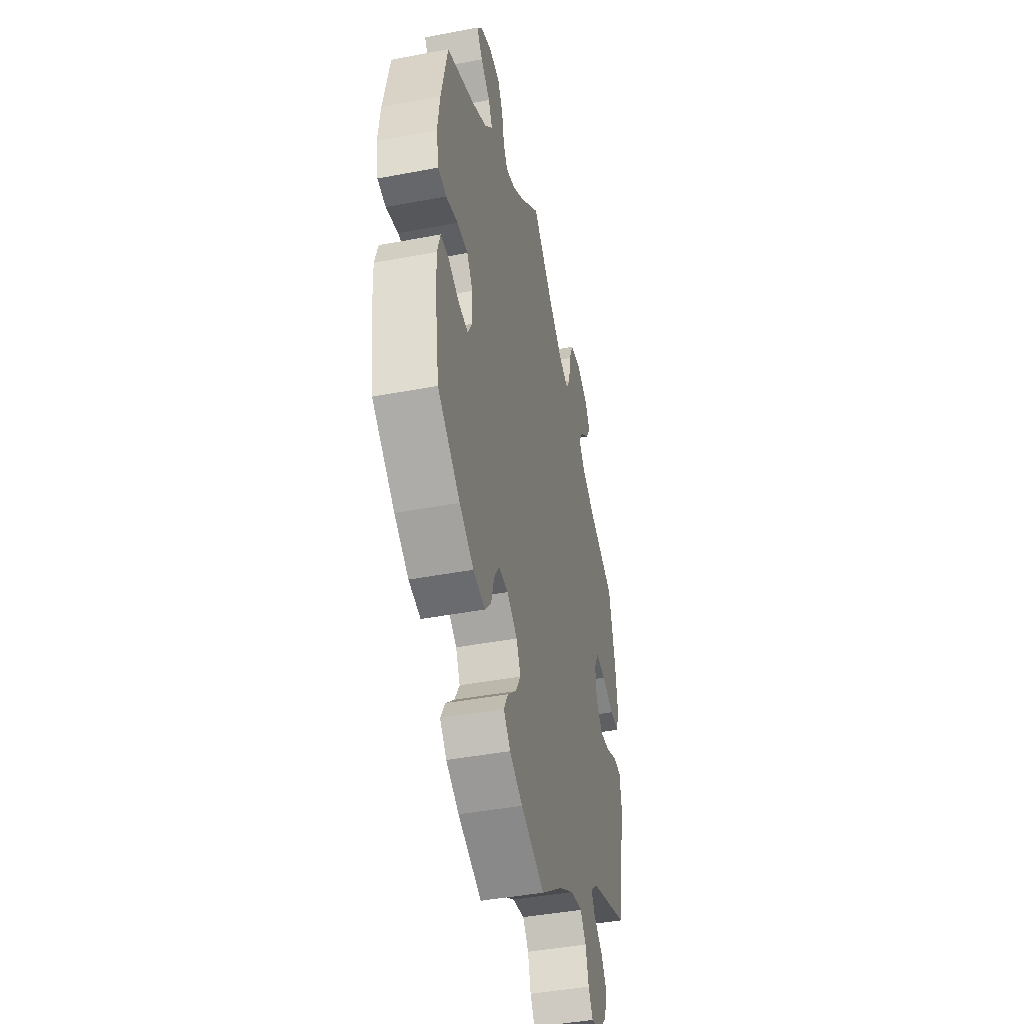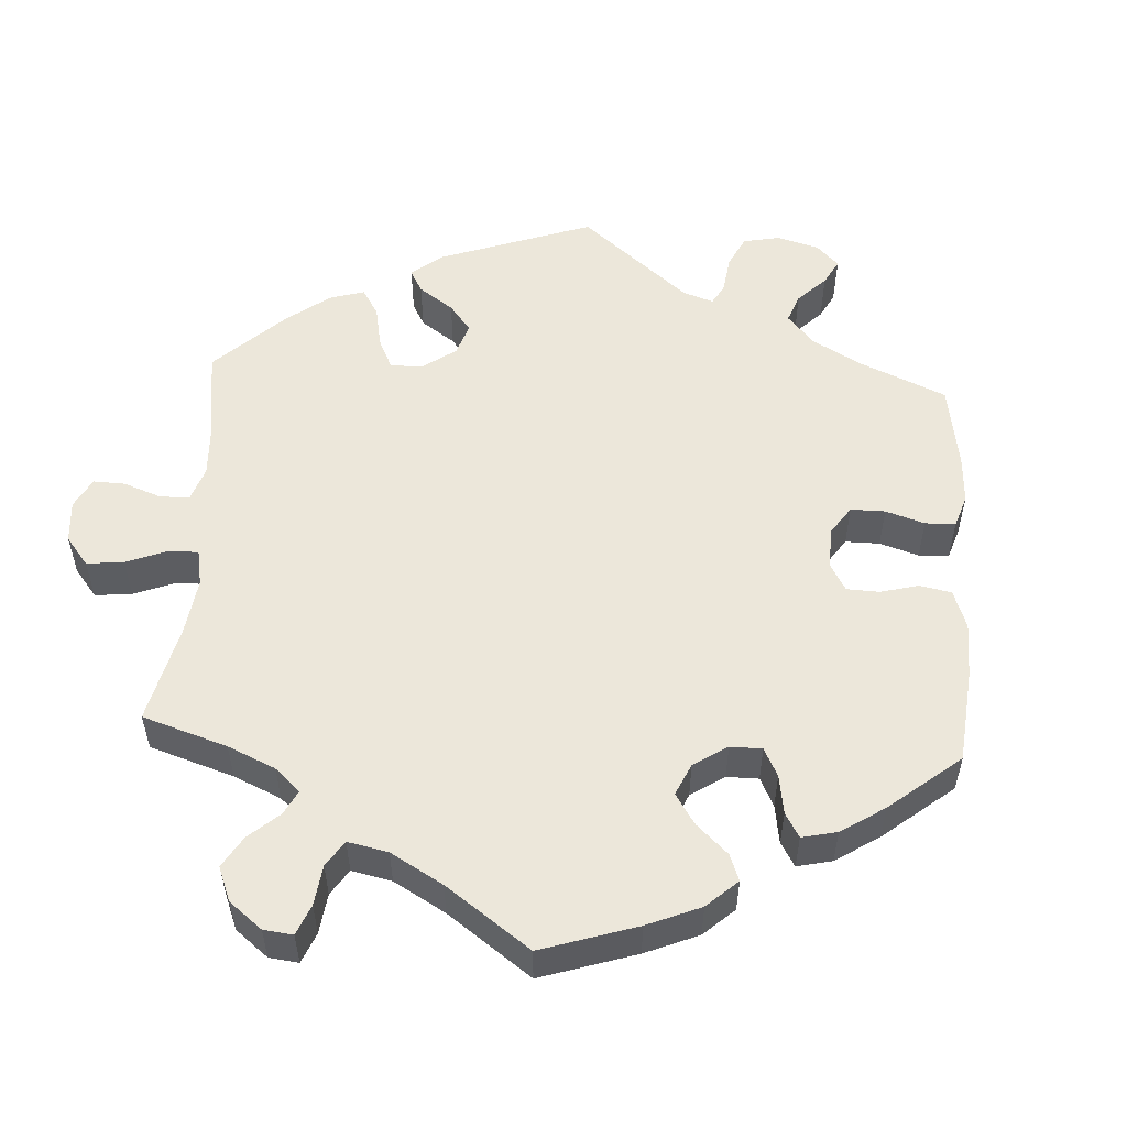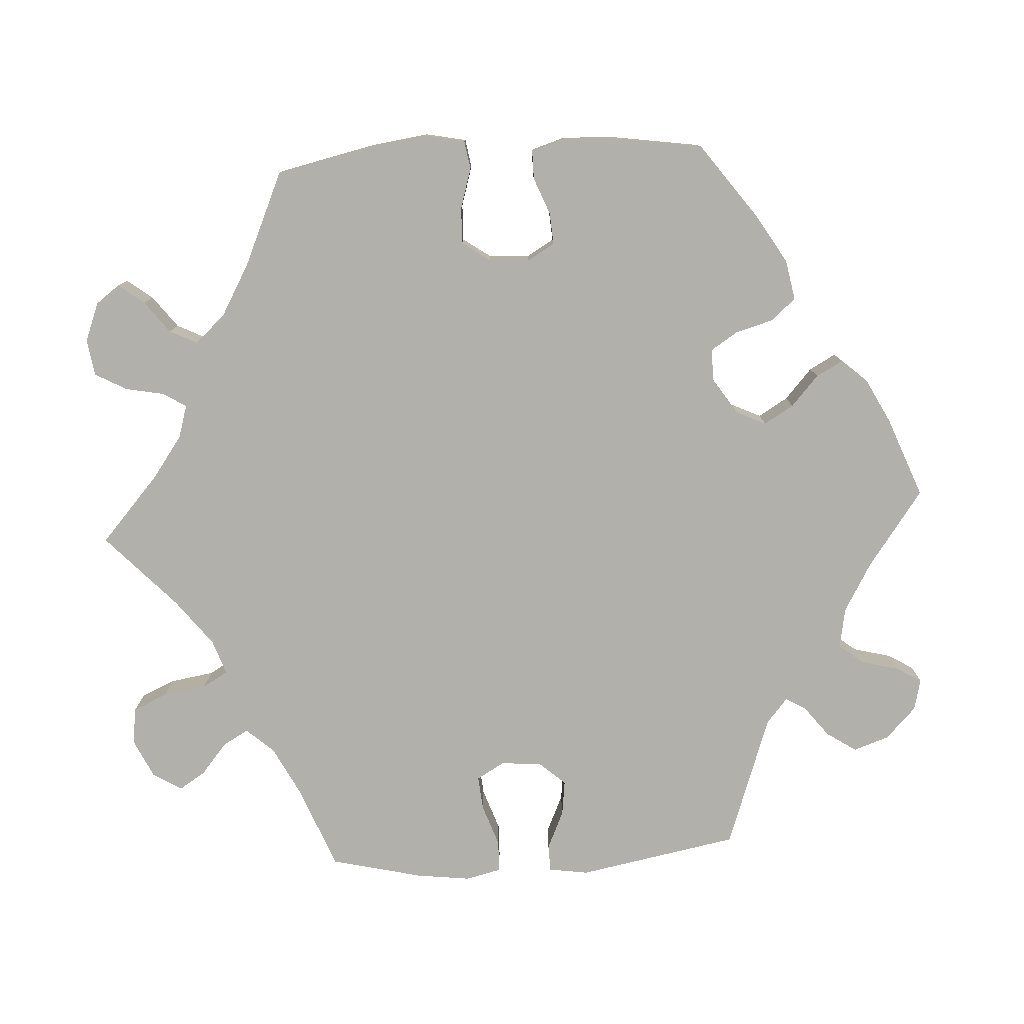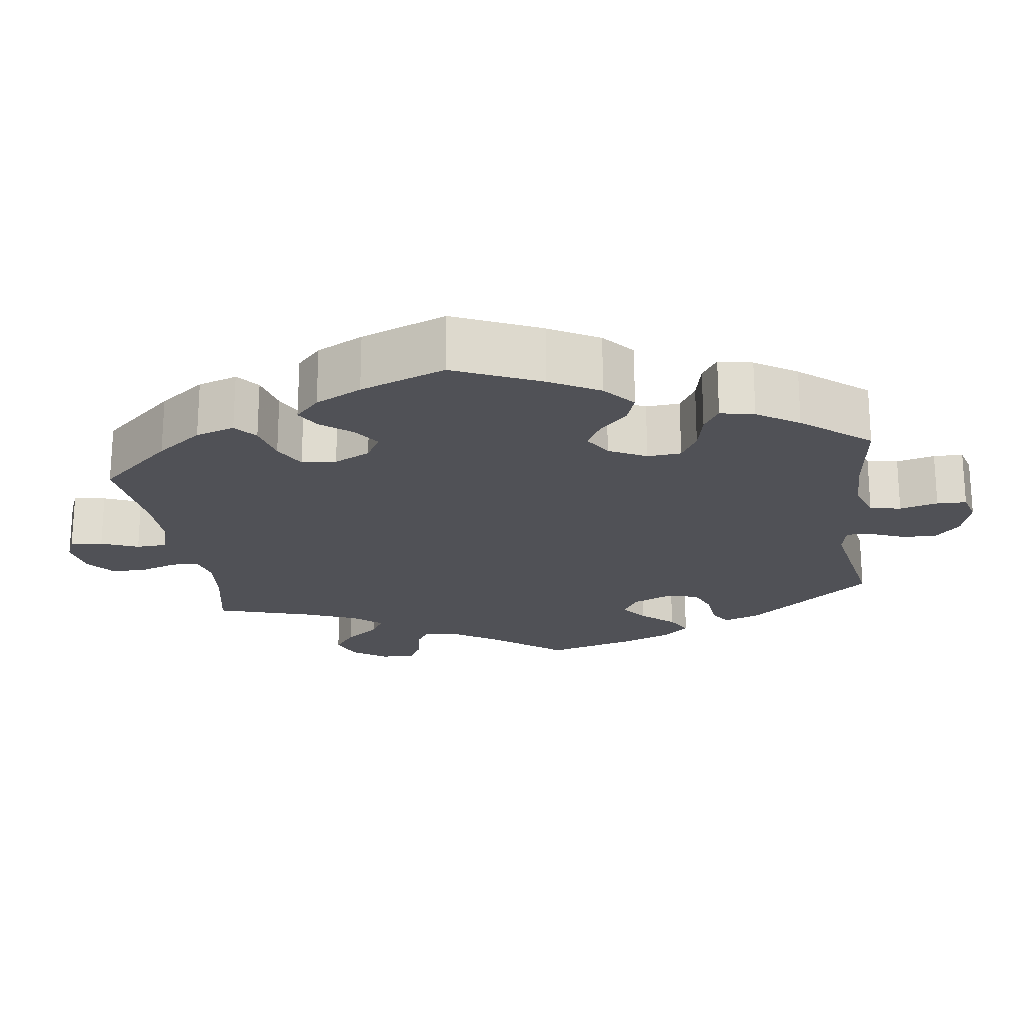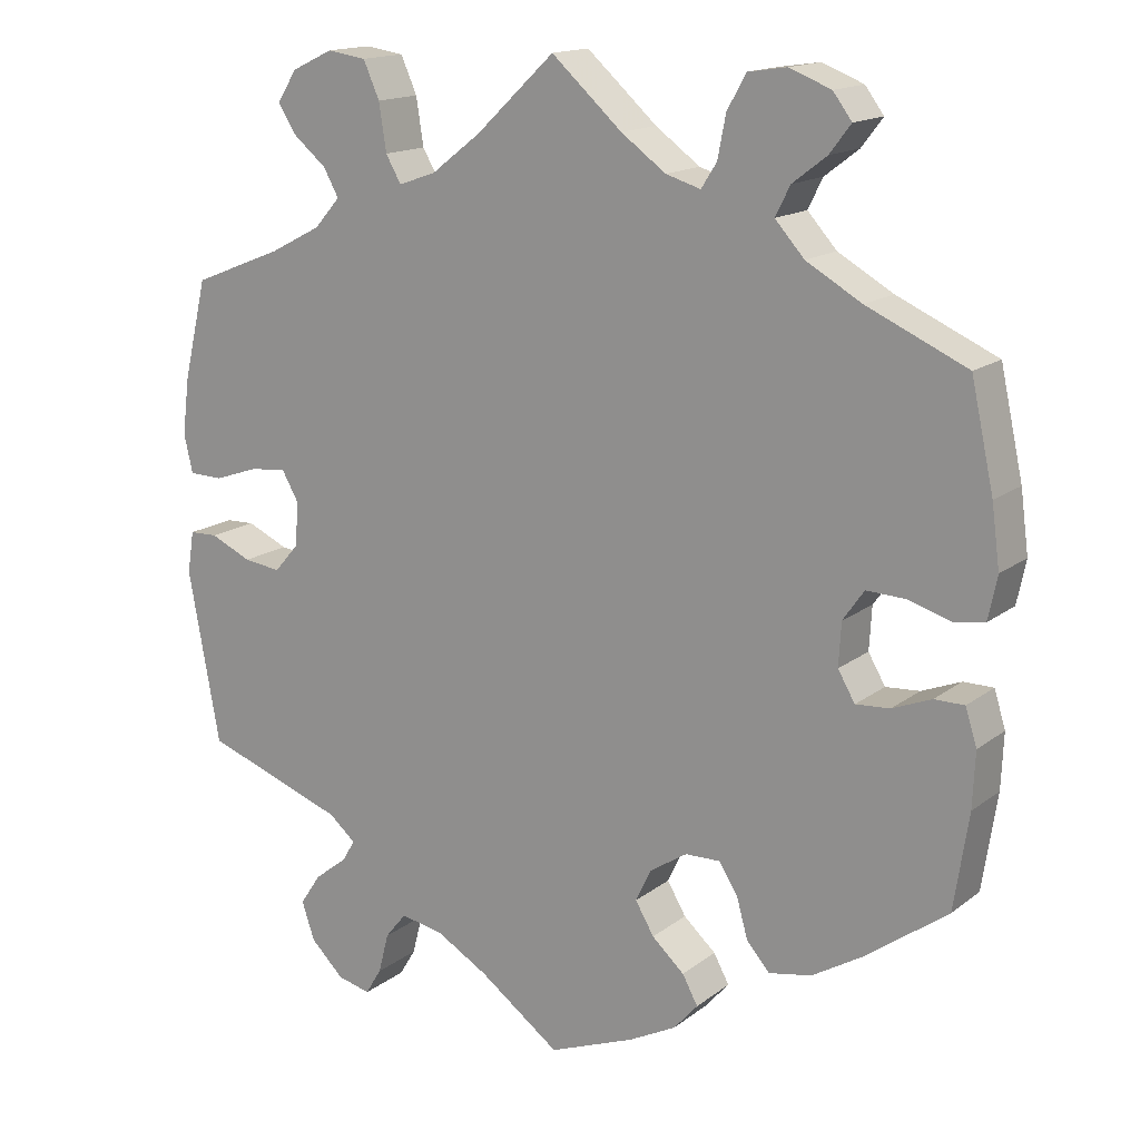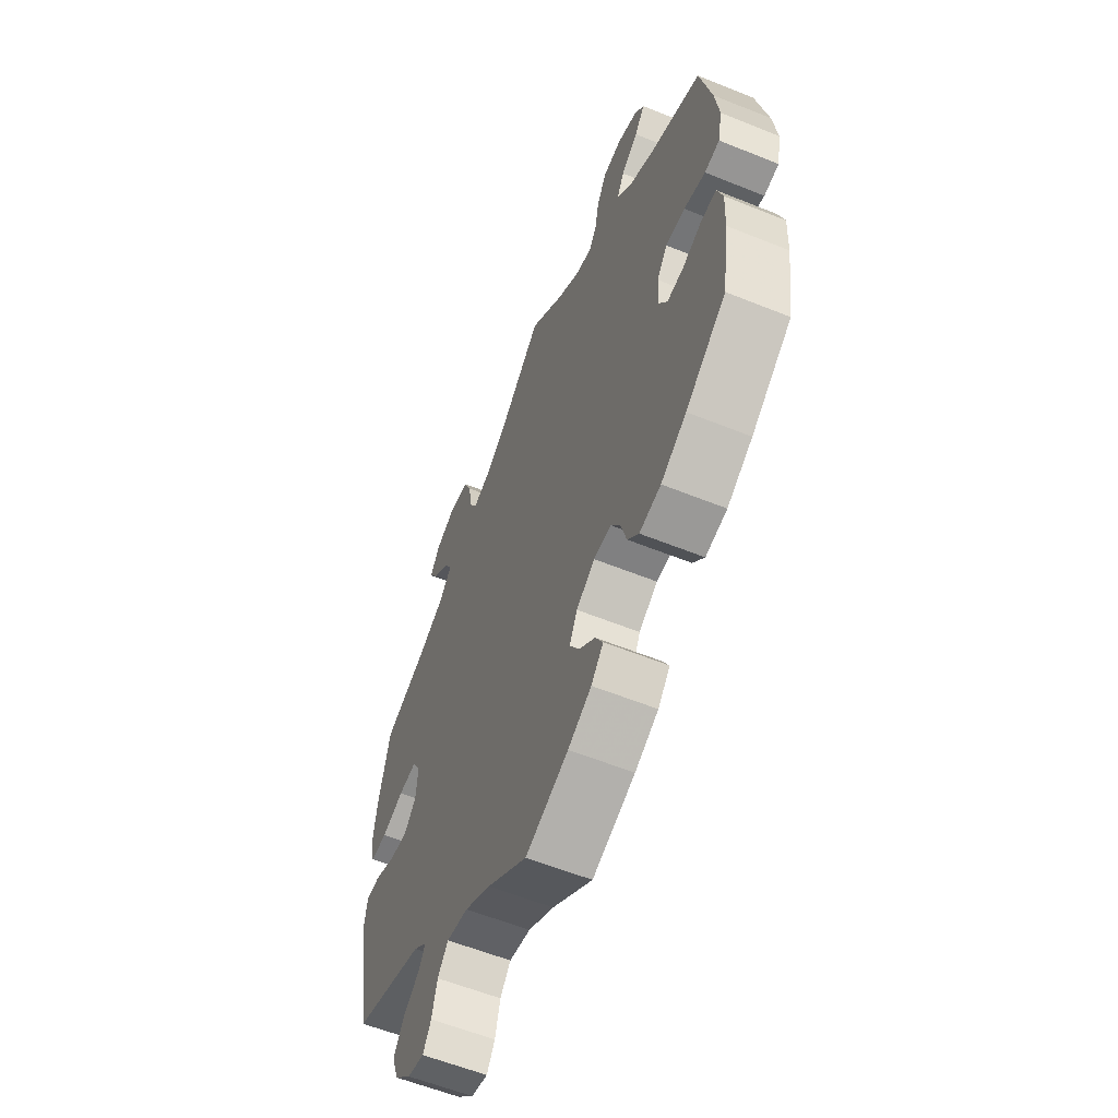
<metadata>
{"format":"obj","ext":"obj","renderer":"f3d","projection":"perspective","resolution":1024,"background":"white","views":[{"elev":-43.2,"azim":102.7,"up":"+Z"},{"elev":53.5,"azim":63.4,"up":"+Y"},{"elev":-78.5,"azim":93.4,"up":"+Y"},{"elev":-20.4,"azim":127.7,"up":"+Y"},{"elev":15.6,"azim":33.3,"up":"+Z"},{"elev":-58.8,"azim":67.4,"up":"+Z"}]}
</metadata>
<code>
v -0.1 0.07 -0.505
v -0.164 0.07 -0.468
v -0.217 0.07 -0.458
v -0.243 0.07 -0.49
v -0.256 0.07 -0.54
v -0.276 0.07 -0.573
v -0.317 0.07 -0.563
v -0.358 0.07 -0.523
v -0.374 0.07 -0.476
v -0.348 0.07 -0.437
v -0.308 0.07 -0.406
v -0.292 0.07 -0.379
v -0.325 0.07 -0.351
v -0.5 0.07 -0.289
v -0.539 0.07 -0.077
v -0.531 0.07 -0.025
v -0.496 0.07 -0.024
v -0.445 0.07 -0.047
v -0.399 0.07 -0.053
v -0.369 0.07 -0.019
v -0.364 0.07 0.035
v -0.385 0.07 0.072
v -0.43 0.07 0.068
v -0.485 0.07 0.049
v -0.527 0.07 0.05
v -0.538 0.07 0.097
v -0.529 0.07 0.168
v -0.5 0.07 0.289
v -0.389 0.07 0.333
v -0.325 0.07 0.366
v -0.293 0.07 0.402
v -0.312 0.07 0.436
v -0.353 0.07 0.47
v -0.375 0.07 0.505
v -0.351 0.07 0.543
v -0.3 0.07 0.567
v -0.252 0.07 0.56
v -0.232 0.07 0.515
v -0.223 0.07 0.457
v -0.204 0.07 0.424
v -0.158 0.07 0.44
v -0.097 0.07 0.487
v 0 0.07 0.578
v 0.087 0.07 0.5
v 0.142 0.07 0.46
v 0.185 0.07 0.447
v 0.204 0.07 0.477
v 0.214 0.07 0.528
v 0.237 0.07 0.57
v 0.285 0.07 0.577
v 0.336 0.07 0.557
v 0.359 0.07 0.526
v 0.333 0.07 0.492
v 0.291 0.07 0.46
v 0.273 0.07 0.424
v 0.309 0.07 0.384
v 0.377 0.07 0.345
v 0.5 0.07 0.29
v 0.528 0.07 0.162
v 0.538 0.07 0.087
v 0.527 0.07 0.034
v 0.49 0.07 0.028
v 0.437 0.07 0.044
v 0.389 0.07 0.046
v 0.363 0.07 0.009
v 0.36 0.07 -0.044
v 0.381 0.07 -0.08
v 0.423 0.07 -0.077
v 0.471 0.07 -0.058
v 0.508 0.07 -0.058
v 0.522 0.07 -0.103
v 0.519 0.07 -0.171
v 0.501 0.07 -0.289
v 0.401 0.07 -0.362
v 0.338 0.07 -0.4
v 0.285 0.07 -0.41
v 0.257 0.07 -0.378
v 0.243 0.07 -0.328
v 0.22 0.07 -0.292
v 0.177 0.07 -0.293
v 0.131 0.07 -0.323
v 0.112 0.07 -0.363
v 0.135 0.07 -0.402
v 0.175 0.07 -0.438
v 0.194 0.07 -0.473
v 0.164 0.07 -0.507
v 0.106 0.07 -0.537
v 0 0.07 -0.578
v -0.1 0 -0.505
v -0.164 0 -0.468
v -0.217 0 -0.458
v -0.243 0 -0.49
v -0.256 0 -0.54
v -0.276 0 -0.573
v -0.317 0 -0.563
v -0.358 0 -0.523
v -0.374 0 -0.476
v -0.348 0 -0.437
v -0.308 0 -0.406
v -0.292 0 -0.379
v -0.325 0 -0.351
v -0.5 0 -0.289
v -0.539 0 -0.077
v -0.531 0 -0.025
v -0.496 0 -0.024
v -0.445 0 -0.047
v -0.399 0 -0.053
v -0.369 0 -0.019
v -0.364 0 0.035
v -0.385 0 0.072
v -0.43 0 0.068
v -0.485 0 0.049
v -0.527 0 0.05
v -0.538 0 0.097
v -0.529 0 0.168
v -0.5 0 0.289
v -0.389 0 0.333
v -0.325 0 0.366
v -0.293 0 0.402
v -0.312 0 0.436
v -0.353 0 0.47
v -0.375 0 0.505
v -0.351 0 0.543
v -0.3 0 0.567
v -0.252 0 0.56
v -0.232 0 0.515
v -0.223 0 0.457
v -0.204 0 0.424
v -0.158 0 0.44
v -0.097 0 0.487
v 0 0 0.578
v 0.087 0 0.5
v 0.142 0 0.46
v 0.185 0 0.447
v 0.204 0 0.477
v 0.214 0 0.528
v 0.237 0 0.57
v 0.285 0 0.577
v 0.336 0 0.557
v 0.359 0 0.526
v 0.333 0 0.492
v 0.291 0 0.46
v 0.273 0 0.424
v 0.309 0 0.384
v 0.377 0 0.345
v 0.5 0 0.29
v 0.528 0 0.162
v 0.538 0 0.087
v 0.527 0 0.034
v 0.49 0 0.028
v 0.437 0 0.044
v 0.389 0 0.046
v 0.363 0 0.009
v 0.36 0 -0.044
v 0.381 0 -0.08
v 0.423 0 -0.077
v 0.471 0 -0.058
v 0.508 0 -0.058
v 0.522 0 -0.103
v 0.519 0 -0.171
v 0.501 0 -0.289
v 0.401 0 -0.362
v 0.338 0 -0.4
v 0.285 0 -0.41
v 0.257 0 -0.378
v 0.243 0 -0.328
v 0.22 0 -0.292
v 0.177 0 -0.293
v 0.131 0 -0.323
v 0.112 0 -0.363
v 0.135 0 -0.402
v 0.175 0 -0.438
v 0.194 0 -0.473
v 0.164 0 -0.507
v 0.106 0 -0.537
v 0 0 -0.578
f 87 88 1
f 86 87 1 2
f 83 84 85 86
f 82 83 86 2
f 81 82 2 3
f 80 81 3
f 75 76 77 78
f 75 78 79
f 74 75 79
f 73 74 79
f 72 73 79
f 71 72 79 80
f 68 69 70 71
f 67 68 71 80
f 60 61 62 63
f 60 63 64
f 57 58 59 60
f 56 57 60 64
f 55 56 64 65
f 51 52 53 54
f 51 54 55
f 50 51 55
f 47 48 49 50
f 46 47 50 55
f 42 43 44
f 41 42 44 45
f 40 41 45 46
f 36 37 38 39
f 36 39 40
f 35 36 40
f 32 33 34 35
f 31 32 35 40
f 30 31 40 46
f 26 27 28 29
f 23 24 25 26
f 22 23 26 29
f 21 22 29 30
f 15 16 17 18
f 13 14 15 18
f 12 13 18 19
f 8 9 10 11
f 8 11 12
f 7 8 12
f 4 5 6 7
f 3 4 7 12
f 66 67 80 3
f 20 21 30 46
f 46 55 65 66
f 19 20 46 66
f 3 12 19 66
f 89 176 175
f 90 89 175 174
f 174 173 172 171
f 90 174 171 170
f 91 90 170 169
f 91 169 168
f 166 165 164 163
f 167 166 163
f 167 163 162
f 167 162 161
f 167 161 160
f 168 167 160 159
f 159 158 157 156
f 168 159 156 155
f 151 150 149 148
f 152 151 148
f 148 147 146 145
f 152 148 145 144
f 153 152 144 143
f 142 141 140 139
f 143 142 139
f 143 139 138
f 138 137 136 135
f 143 138 135 134
f 132 131 130
f 133 132 130 129
f 134 133 129 128
f 127 126 125 124
f 128 127 124
f 128 124 123
f 123 122 121 120
f 128 123 120 119
f 134 128 119 118
f 117 116 115 114
f 114 113 112 111
f 117 114 111 110
f 118 117 110 109
f 106 105 104 103
f 106 103 102 101
f 107 106 101 100
f 99 98 97 96
f 100 99 96
f 100 96 95
f 95 94 93 92
f 100 95 92 91
f 91 168 155 154
f 134 118 109 108
f 154 153 143 134
f 154 134 108 107
f 154 107 100 91
f 1 89 90 2
f 2 90 91 3
f 3 91 92 4
f 4 92 93 5
f 5 93 94 6
f 6 94 95 7
f 7 95 96 8
f 8 96 97 9
f 9 97 98 10
f 10 98 99 11
f 11 99 100 12
f 12 100 101 13
f 13 101 102 14
f 14 102 103 15
f 15 103 104 16
f 16 104 105 17
f 17 105 106 18
f 18 106 107 19
f 19 107 108 20
f 20 108 109 21
f 21 109 110 22
f 22 110 111 23
f 23 111 112 24
f 24 112 113 25
f 25 113 114 26
f 26 114 115 27
f 27 115 116 28
f 28 116 117 29
f 29 117 118 30
f 30 118 119 31
f 31 119 120 32
f 32 120 121 33
f 33 121 122 34
f 34 122 123 35
f 35 123 124 36
f 36 124 125 37
f 37 125 126 38
f 38 126 127 39
f 39 127 128 40
f 40 128 129 41
f 41 129 130 42
f 42 130 131 43
f 43 131 132 44
f 44 132 133 45
f 45 133 134 46
f 46 134 135 47
f 47 135 136 48
f 48 136 137 49
f 49 137 138 50
f 50 138 139 51
f 51 139 140 52
f 52 140 141 53
f 53 141 142 54
f 54 142 143 55
f 55 143 144 56
f 56 144 145 57
f 57 145 146 58
f 58 146 147 59
f 59 147 148 60
f 60 148 149 61
f 61 149 150 62
f 62 150 151 63
f 63 151 152 64
f 64 152 153 65
f 65 153 154 66
f 66 154 155 67
f 67 155 156 68
f 68 156 157 69
f 69 157 158 70
f 70 158 159 71
f 71 159 160 72
f 72 160 161 73
f 73 161 162 74
f 74 162 163 75
f 75 163 164 76
f 76 164 165 77
f 77 165 166 78
f 78 166 167 79
f 79 167 168 80
f 80 168 169 81
f 81 169 170 82
f 82 170 171 83
f 83 171 172 84
f 84 172 173 85
f 85 173 174 86
f 86 174 175 87
f 87 175 176 88
f 88 176 89 1

</code>
